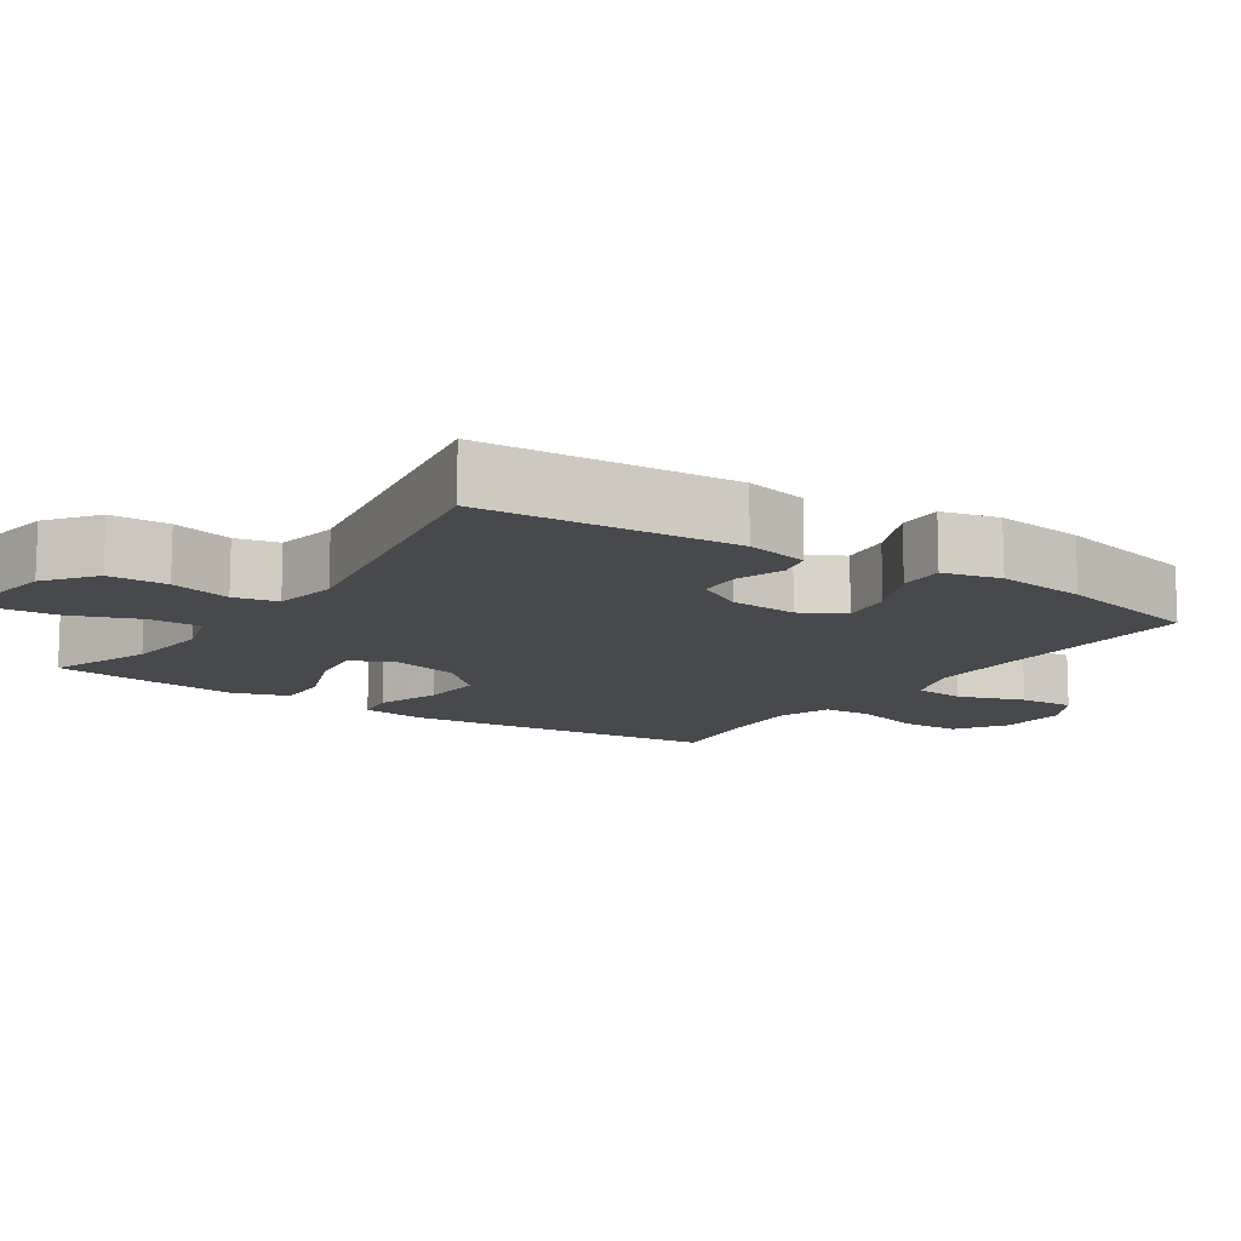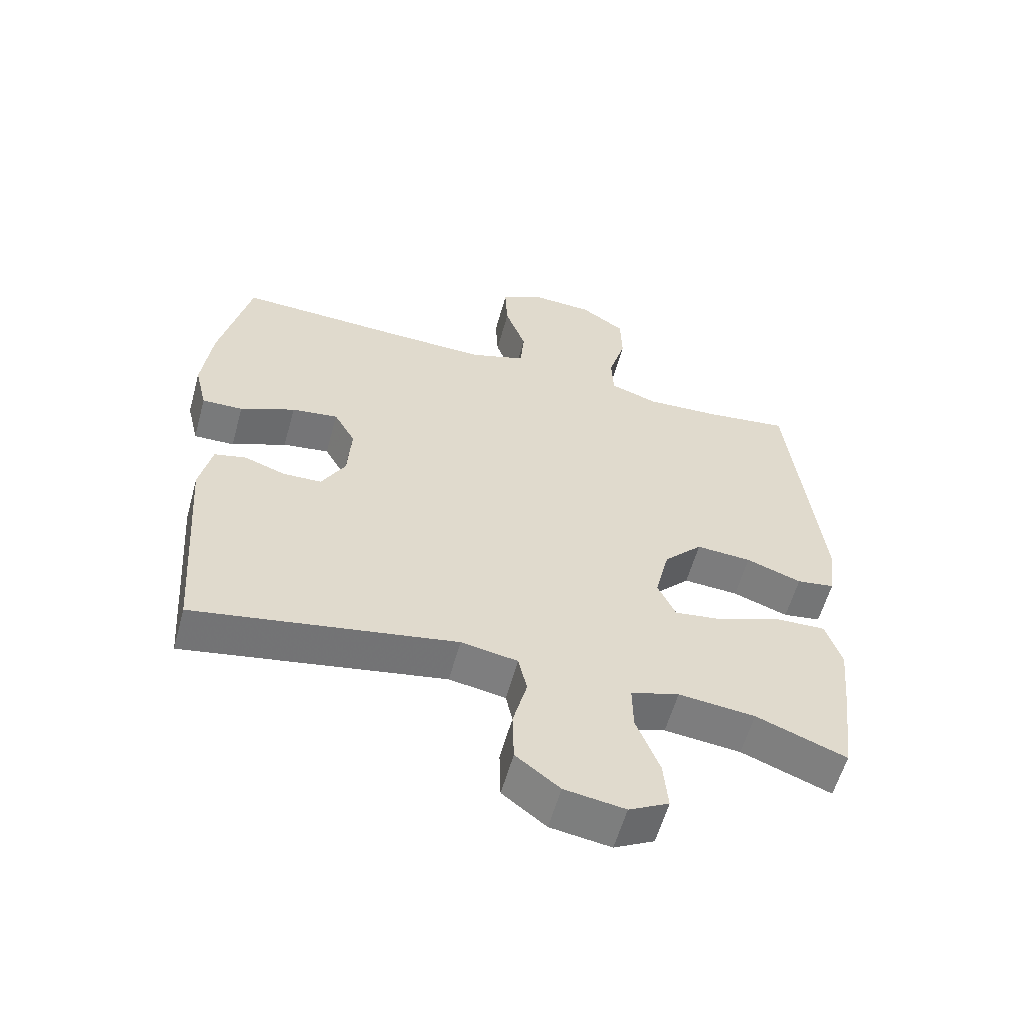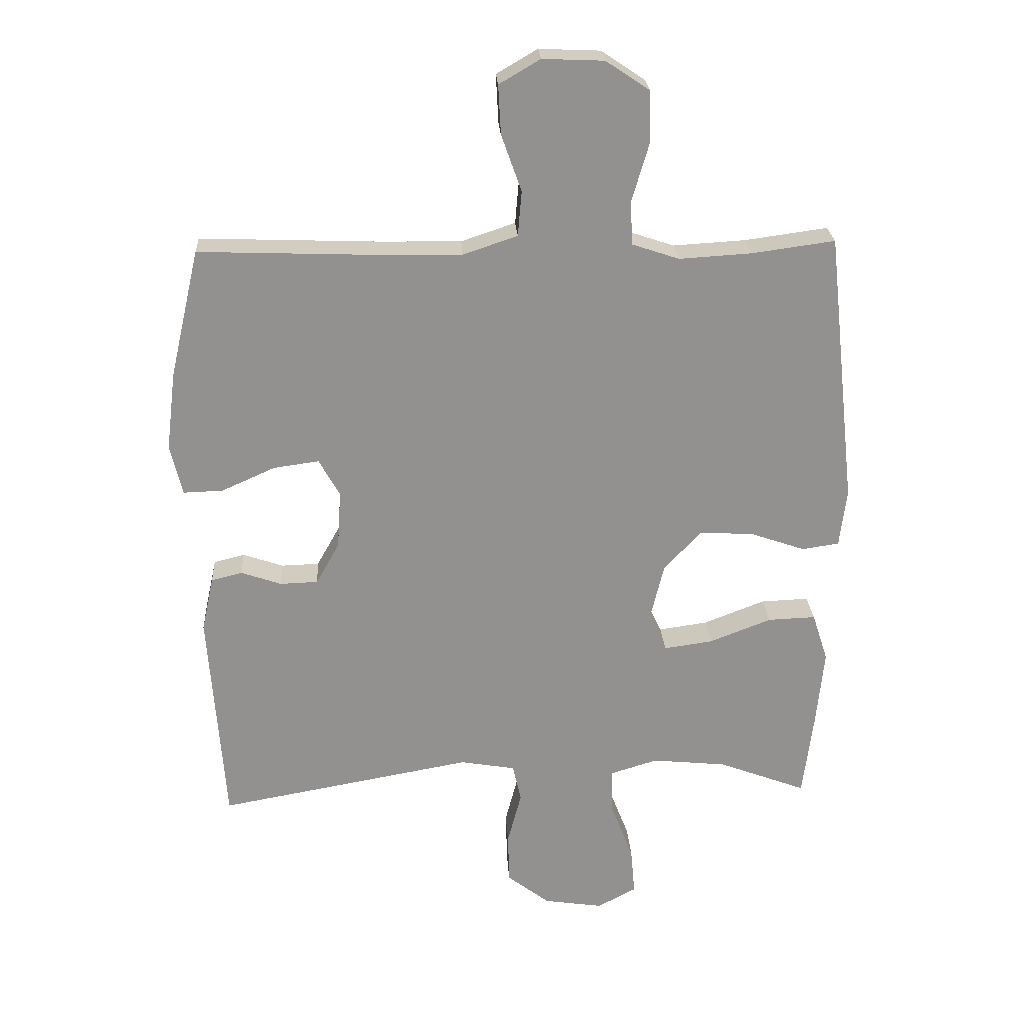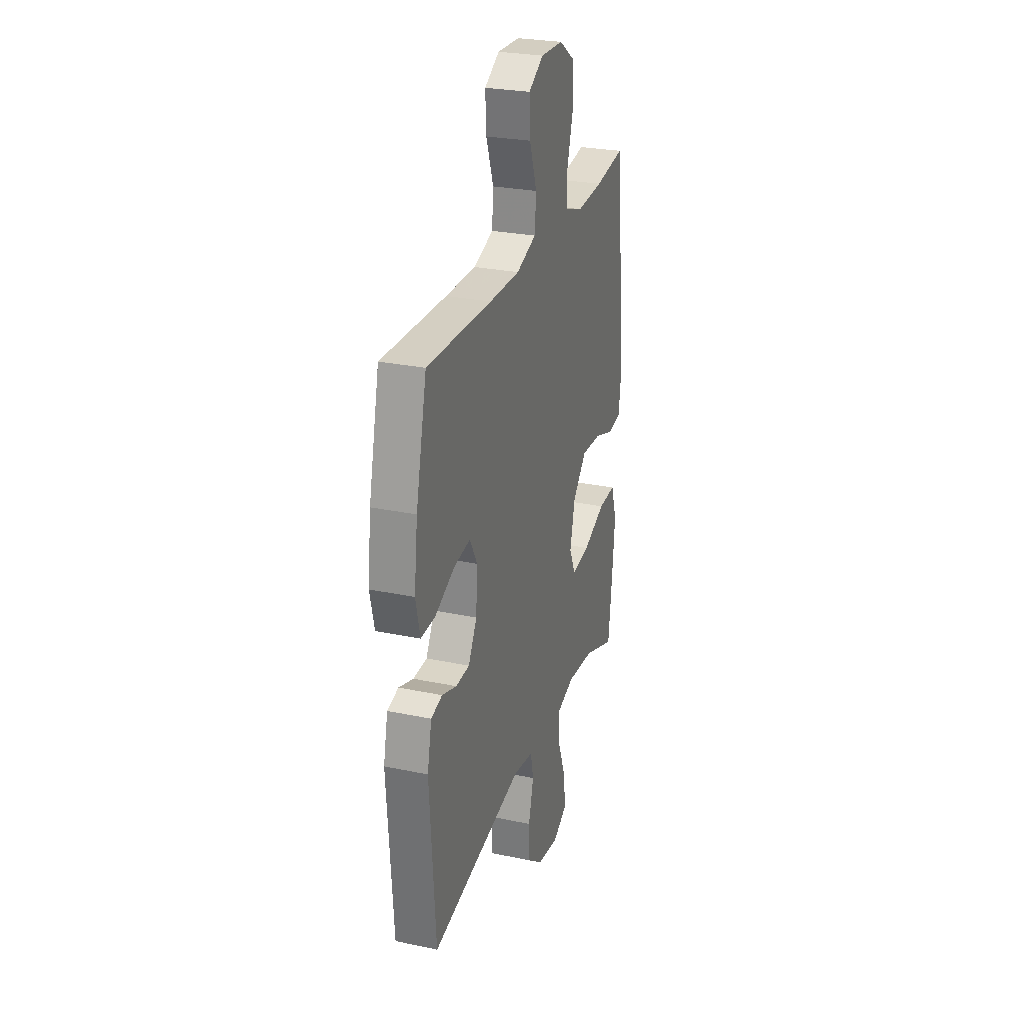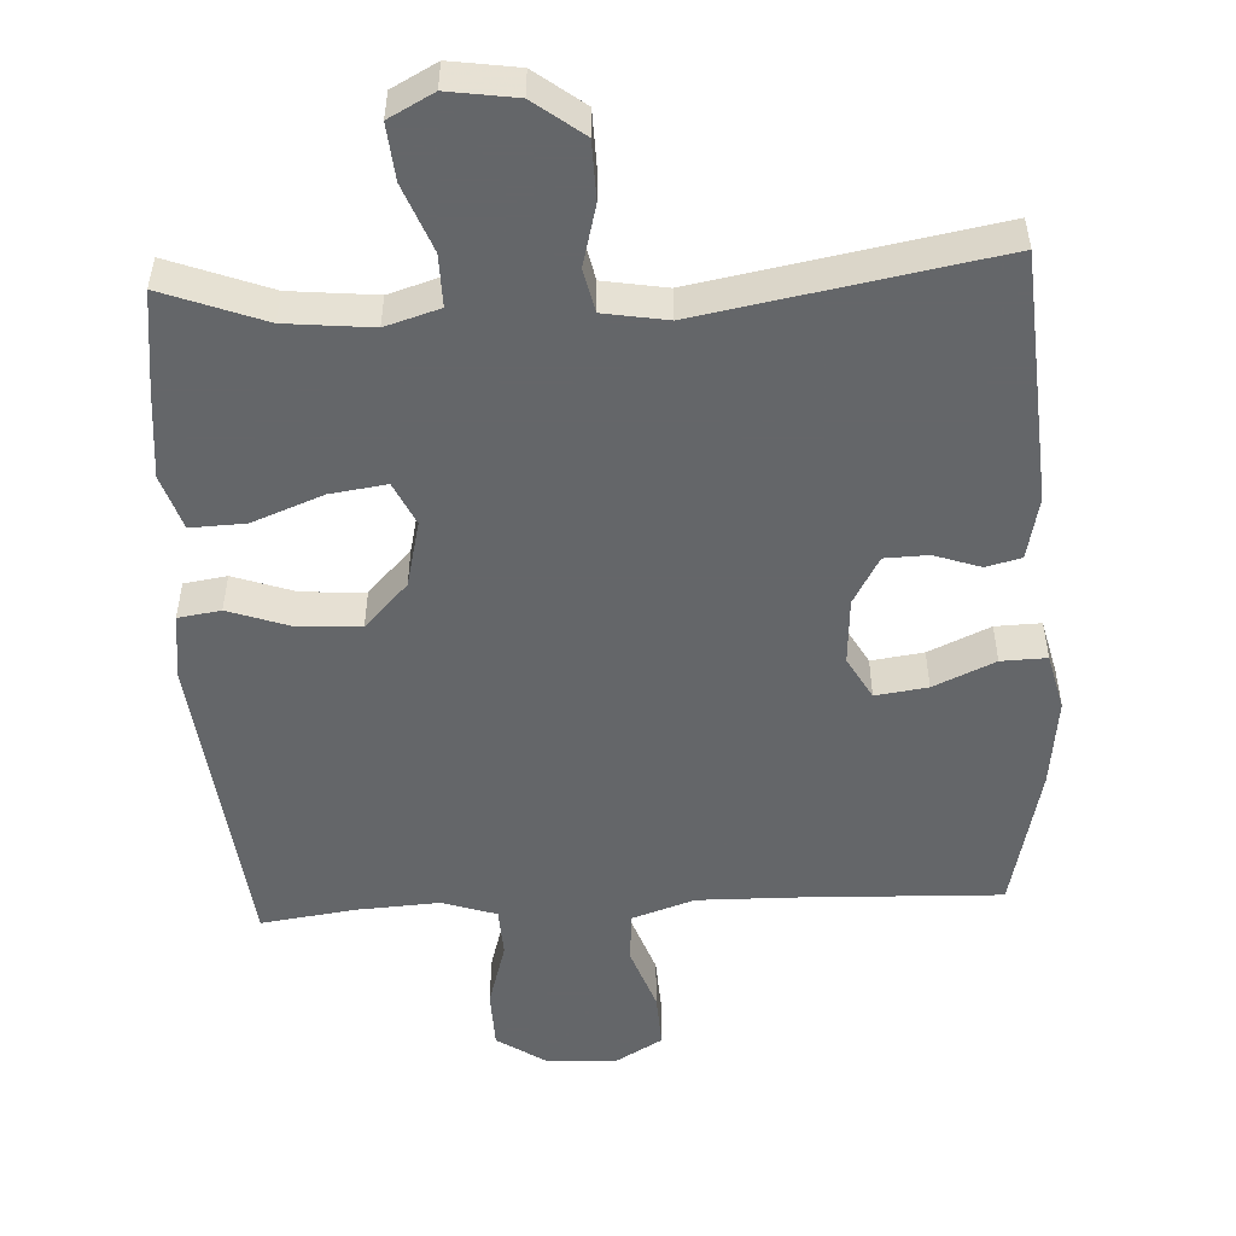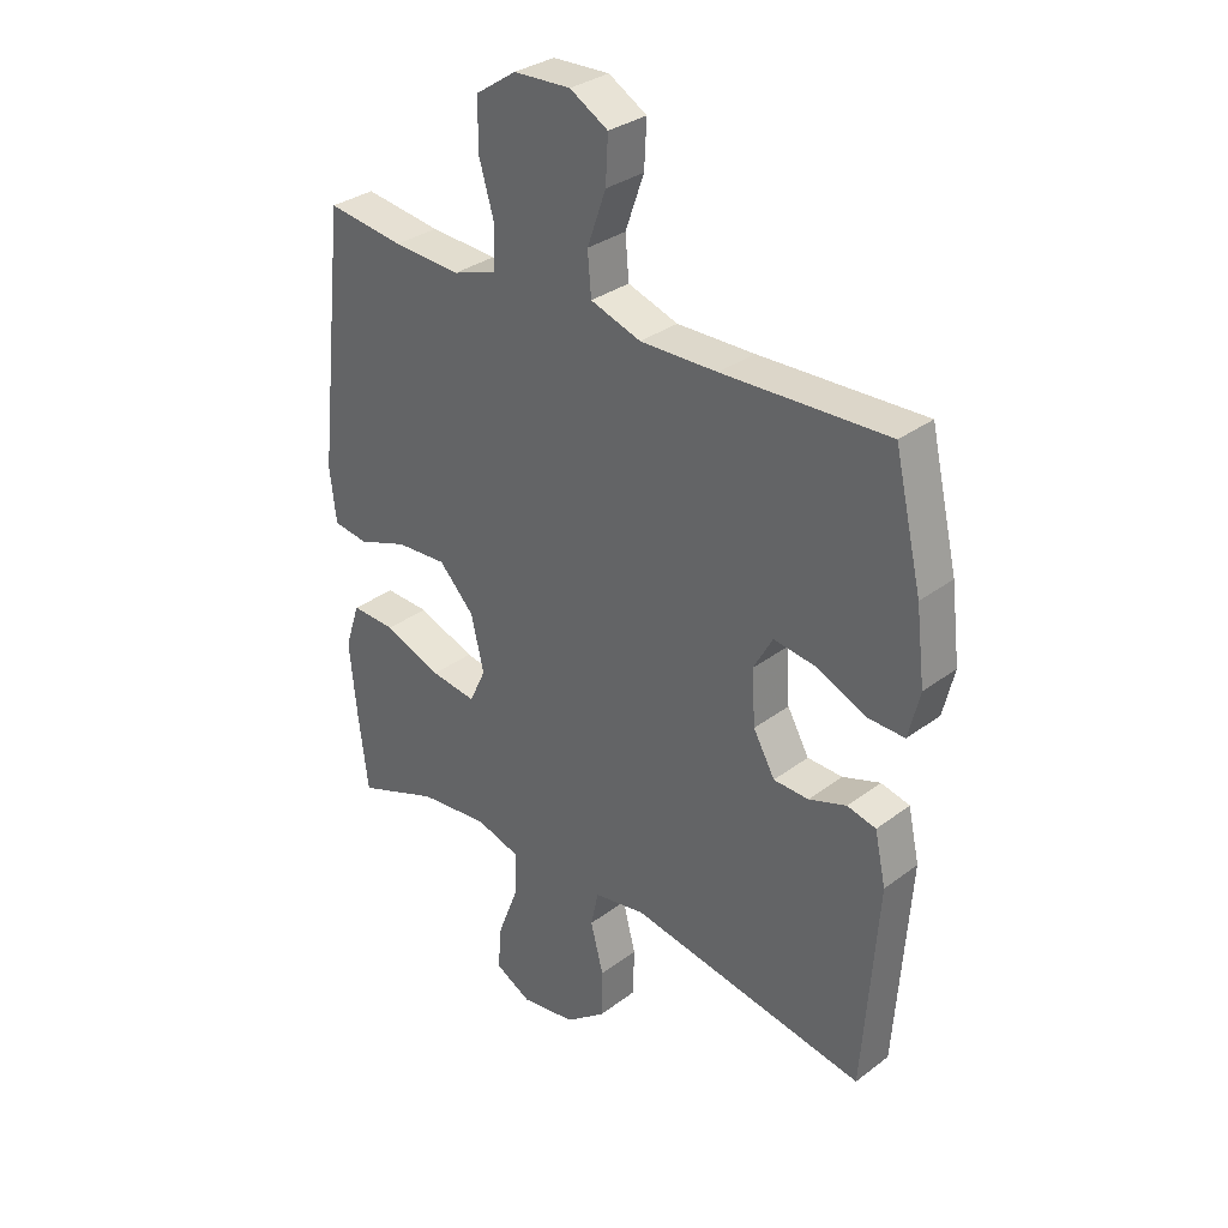
<metadata>
{"format":"obj","ext":"obj","renderer":"f3d","projection":"perspective","resolution":1024,"background":"white","views":[{"elev":-12.3,"azim":-123.9,"up":"+Y"},{"elev":-58.3,"azim":-15.4,"up":"+Z"},{"elev":24.2,"azim":-3.3,"up":"+Z"},{"elev":27.3,"azim":-72.1,"up":"+Z"},{"elev":-51.7,"azim":-177.0,"up":"+Y"},{"elev":32.0,"azim":-136.4,"up":"+Z"}]}
</metadata>
<code>
v -0.5 0.07 0.5
v -0.218 0.07 0.49
v -0.086 0.07 0.488
v 0 0.07 0.517
v 0.006 0.07 0.588
v -0.026 0.07 0.678
v -0.03 0.07 0.755
v 0.035 0.07 0.793
v 0.132 0.07 0.789
v 0.201 0.07 0.743
v 0.203 0.07 0.661
v 0.176 0.07 0.569
v 0.179 0.07 0.5
v 0.254 0.07 0.475
v 0.369 0.07 0.482
v 0.5 0.07 0.5
v 0.548 0.07 0.066
v 0.537 0.07 -0.026
v 0.478 0.07 -0.035
v 0.392 0.07 -0.005
v 0.306 0.07 0
v 0.246 0.07 -0.063
v 0.224 0.07 -0.155
v 0.252 0.07 -0.215
v 0.33 0.07 -0.204
v 0.428 0.07 -0.166
v 0.504 0.07 -0.163
v 0.529 0.07 -0.24
v 0.517 0.07 -0.363
v 0.5 0.07 -0.5
v 0.36 0.07 -0.447
v 0.241 0.07 -0.435
v 0.166 0.07 -0.458
v 0.167 0.07 -0.53
v 0.203 0.07 -0.623
v 0.21 0.07 -0.7
v 0.148 0.07 -0.733
v 0.054 0.07 -0.719
v -0.014 0.07 -0.667
v -0.016 0.07 -0.586
v 0.006 0.07 -0.502
v -0.007 0.07 -0.442
v -0.095 0.07 -0.427
v -0.5 0.07 -0.5
v -0.525 0.07 -0.152
v -0.506 0.07 -0.065
v -0.457 0.07 -0.053
v -0.393 0.07 -0.075
v -0.333 0.07 -0.073
v -0.296 0.07 -0.007
v -0.29 0.07 0.085
v -0.323 0.07 0.144
v -0.395 0.07 0.134
v -0.48 0.07 0.096
v -0.543 0.07 0.094
v -0.562 0.07 0.173
v -0.547 0.07 0.297
v -0.5 0 0.5
v -0.218 0 0.49
v -0.086 0 0.488
v 0 0 0.517
v 0.006 0 0.588
v -0.026 0 0.678
v -0.03 0 0.755
v 0.035 0 0.793
v 0.132 0 0.789
v 0.201 0 0.743
v 0.203 0 0.661
v 0.176 0 0.569
v 0.179 0 0.5
v 0.254 0 0.475
v 0.369 0 0.482
v 0.5 0 0.5
v 0.548 0 0.066
v 0.537 0 -0.026
v 0.478 0 -0.035
v 0.392 0 -0.005
v 0.306 0 0
v 0.246 0 -0.063
v 0.224 0 -0.155
v 0.252 0 -0.215
v 0.33 0 -0.204
v 0.428 0 -0.166
v 0.504 0 -0.163
v 0.529 0 -0.24
v 0.517 0 -0.363
v 0.5 0 -0.5
v 0.36 0 -0.447
v 0.241 0 -0.435
v 0.166 0 -0.458
v 0.167 0 -0.53
v 0.203 0 -0.623
v 0.21 0 -0.7
v 0.148 0 -0.733
v 0.054 0 -0.719
v -0.014 0 -0.667
v -0.016 0 -0.586
v 0.006 0 -0.502
v -0.007 0 -0.442
v -0.095 0 -0.427
v -0.5 0 -0.5
v -0.525 0 -0.152
v -0.506 0 -0.065
v -0.457 0 -0.053
v -0.393 0 -0.075
v -0.333 0 -0.073
v -0.296 0 -0.007
v -0.29 0 0.085
v -0.323 0 0.144
v -0.395 0 0.134
v -0.48 0 0.096
v -0.543 0 0.094
v -0.562 0 0.173
v -0.547 0 0.297
f 56 57 1 2
f 53 54 55 56
f 52 53 56 2
f 51 52 2 3
f 50 51 3 4
f 49 50 4
f 45 46 47 48
f 43 44 45 48
f 42 43 48 49
f 38 39 40 41
f 38 41 42
f 37 38 42
f 34 35 36 37
f 33 34 37 42
f 32 33 42 49
f 28 29 30 31
f 25 26 27 28
f 24 25 28 31
f 23 24 31 32
f 17 18 19 20
f 15 16 17 20
f 14 15 20 21
f 13 14 21 22
f 9 10 11 12
f 9 12 13
f 5 6 7 8
f 4 5 8 9
f 23 32 49 4
f 13 22 23
f 4 9 13 23
f 59 58 114 113
f 113 112 111 110
f 59 113 110 109
f 60 59 109 108
f 61 60 108 107
f 61 107 106
f 105 104 103 102
f 105 102 101 100
f 106 105 100 99
f 98 97 96 95
f 99 98 95
f 99 95 94
f 94 93 92 91
f 99 94 91 90
f 106 99 90 89
f 88 87 86 85
f 85 84 83 82
f 88 85 82 81
f 89 88 81 80
f 77 76 75 74
f 77 74 73 72
f 78 77 72 71
f 79 78 71 70
f 69 68 67 66
f 70 69 66
f 65 64 63 62
f 66 65 62 61
f 61 106 89 80
f 80 79 70
f 80 70 66 61
f 1 58 59 2
f 2 59 60 3
f 3 60 61 4
f 4 61 62 5
f 5 62 63 6
f 6 63 64 7
f 7 64 65 8
f 8 65 66 9
f 9 66 67 10
f 10 67 68 11
f 11 68 69 12
f 12 69 70 13
f 13 70 71 14
f 14 71 72 15
f 15 72 73 16
f 16 73 74 17
f 17 74 75 18
f 18 75 76 19
f 19 76 77 20
f 20 77 78 21
f 21 78 79 22
f 22 79 80 23
f 23 80 81 24
f 24 81 82 25
f 25 82 83 26
f 26 83 84 27
f 27 84 85 28
f 28 85 86 29
f 29 86 87 30
f 30 87 88 31
f 31 88 89 32
f 32 89 90 33
f 33 90 91 34
f 34 91 92 35
f 35 92 93 36
f 36 93 94 37
f 37 94 95 38
f 38 95 96 39
f 39 96 97 40
f 40 97 98 41
f 41 98 99 42
f 42 99 100 43
f 43 100 101 44
f 44 101 102 45
f 45 102 103 46
f 46 103 104 47
f 47 104 105 48
f 48 105 106 49
f 49 106 107 50
f 50 107 108 51
f 51 108 109 52
f 52 109 110 53
f 53 110 111 54
f 54 111 112 55
f 55 112 113 56
f 56 113 114 57
f 57 114 58 1

</code>
